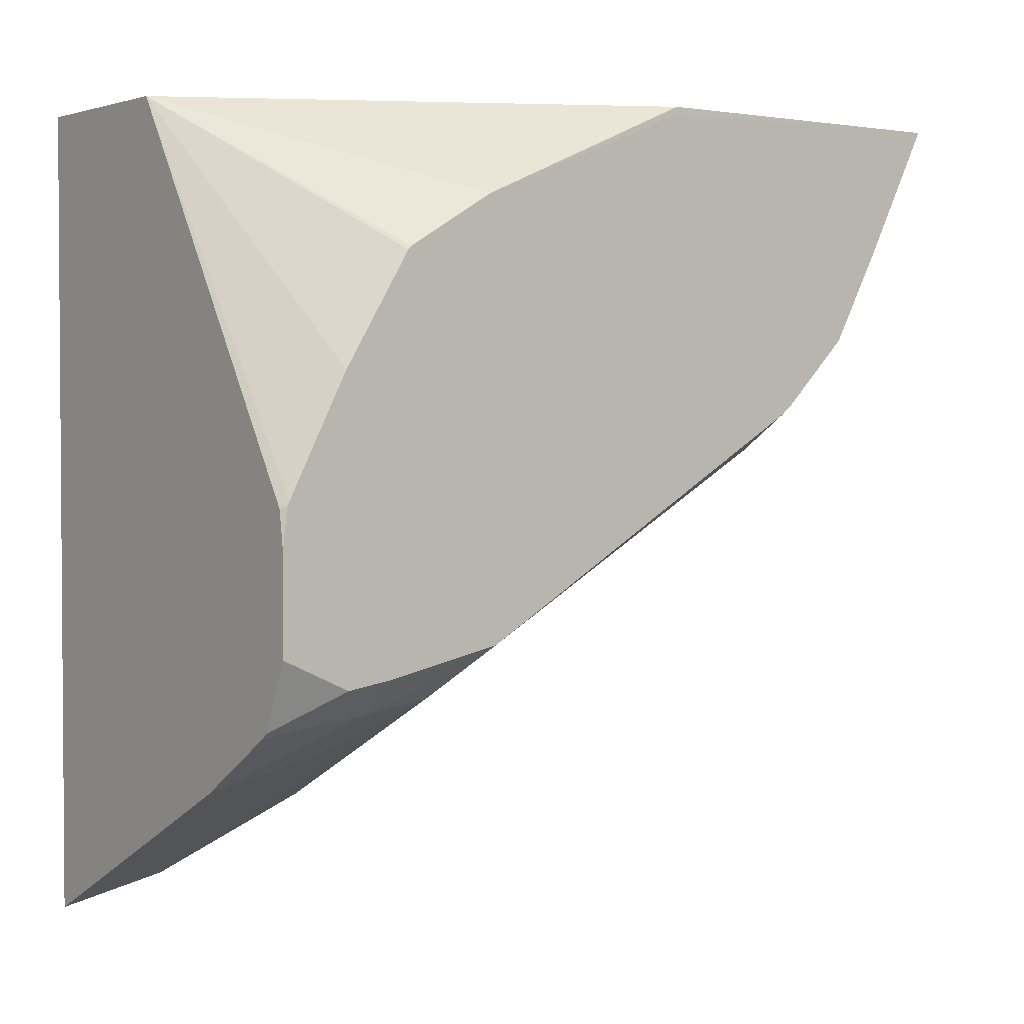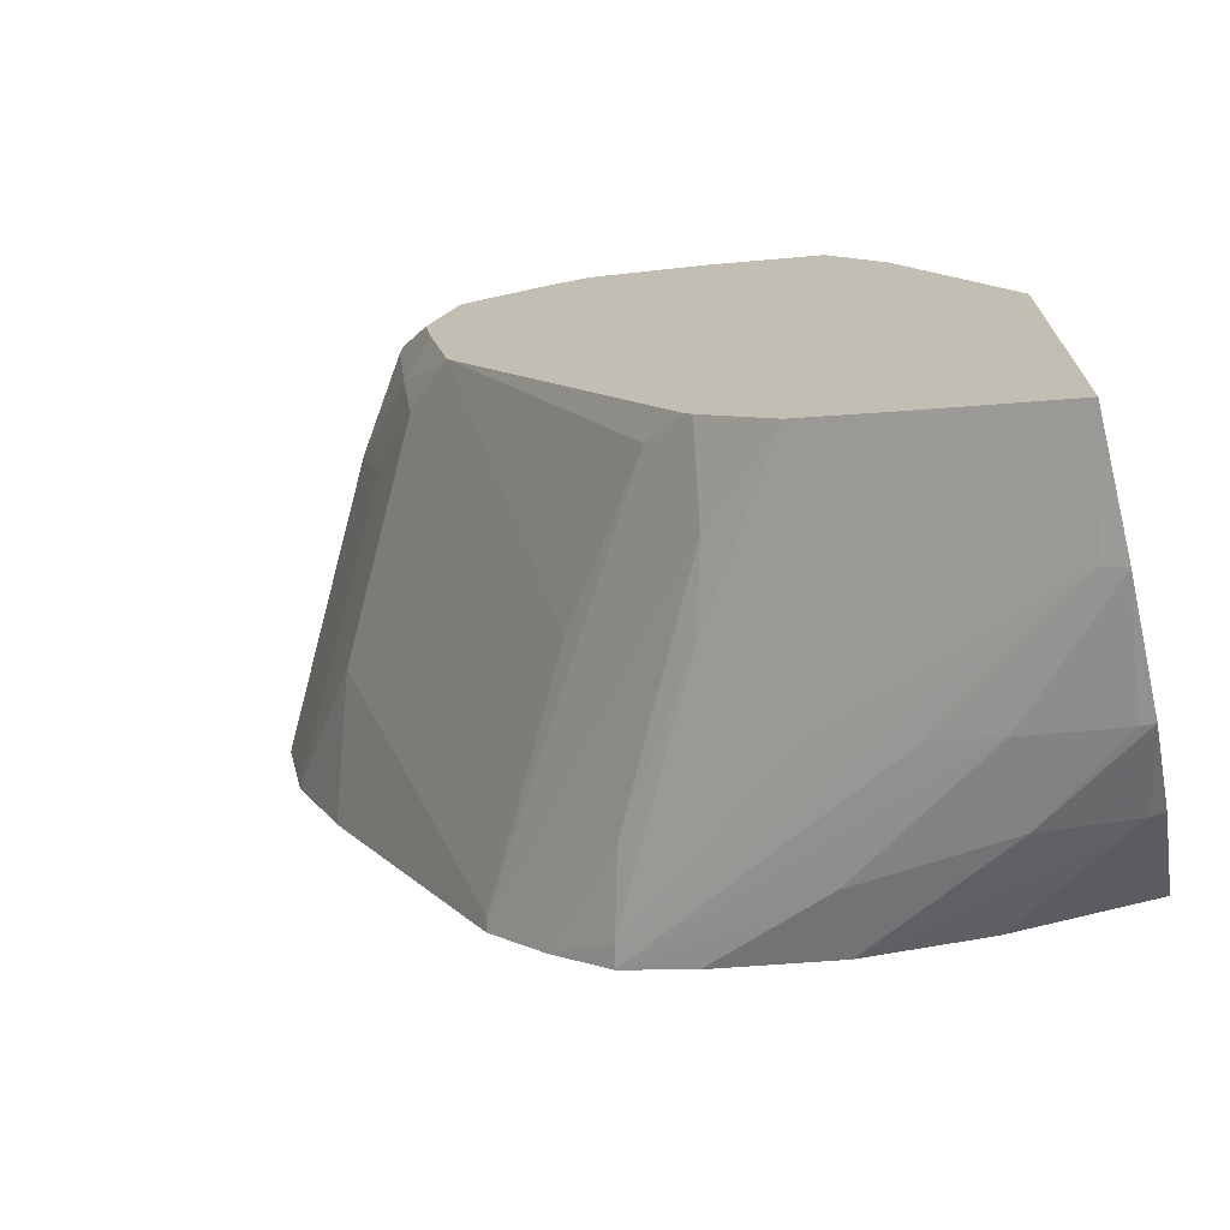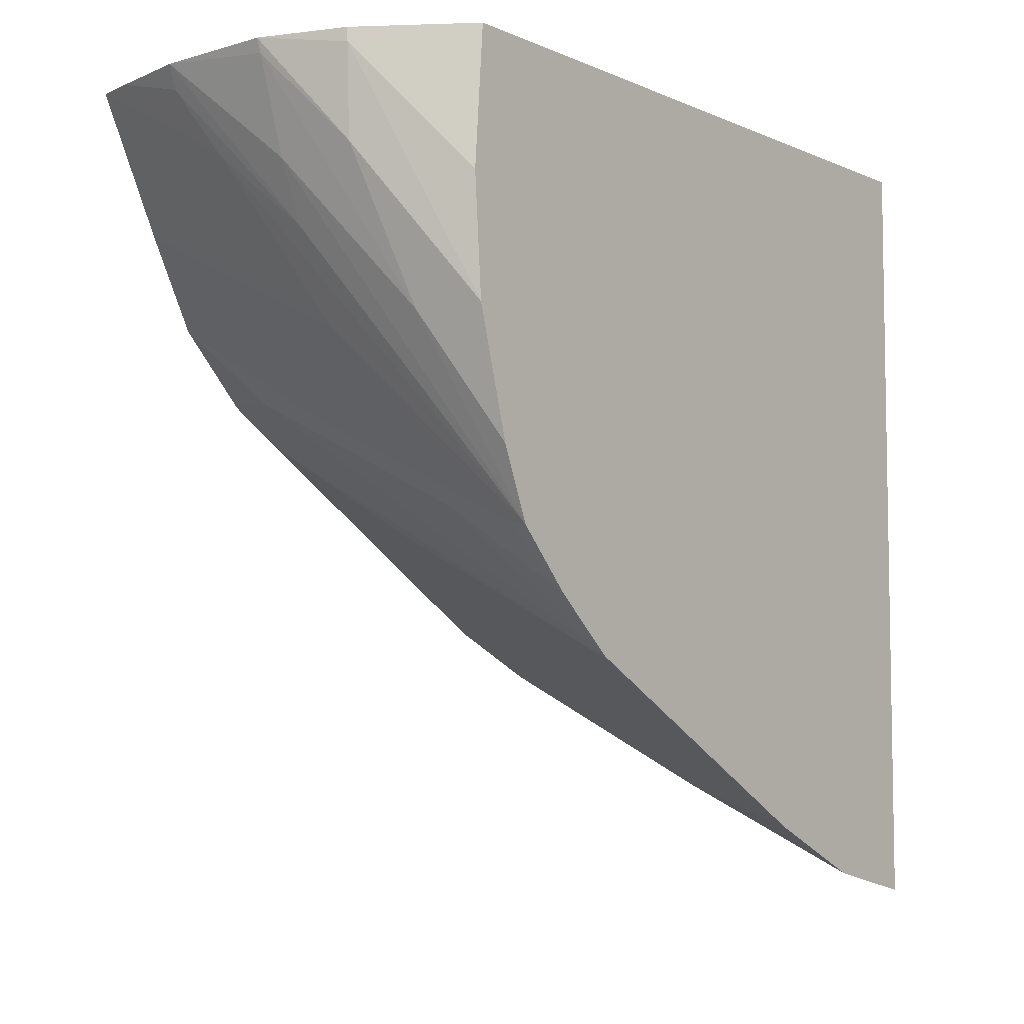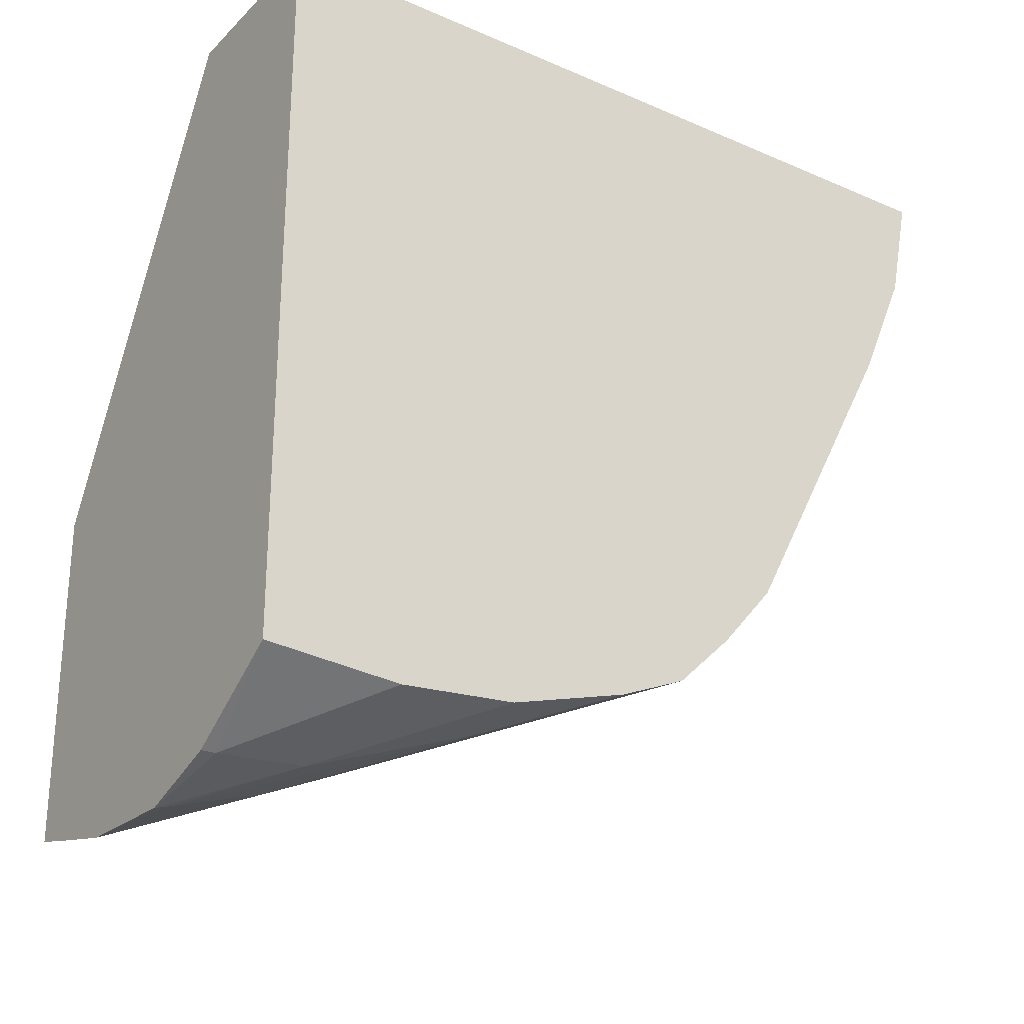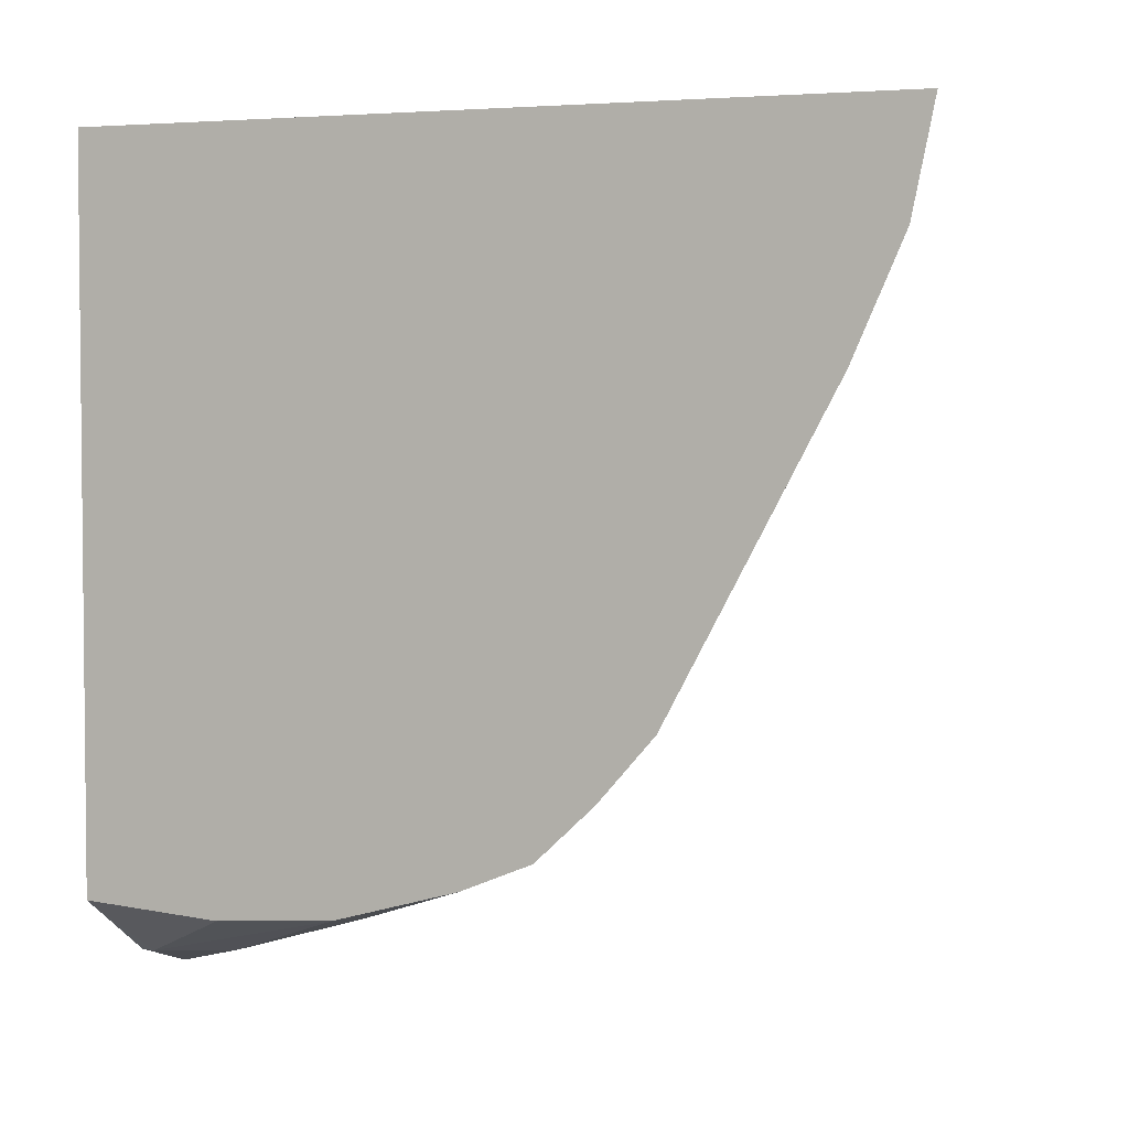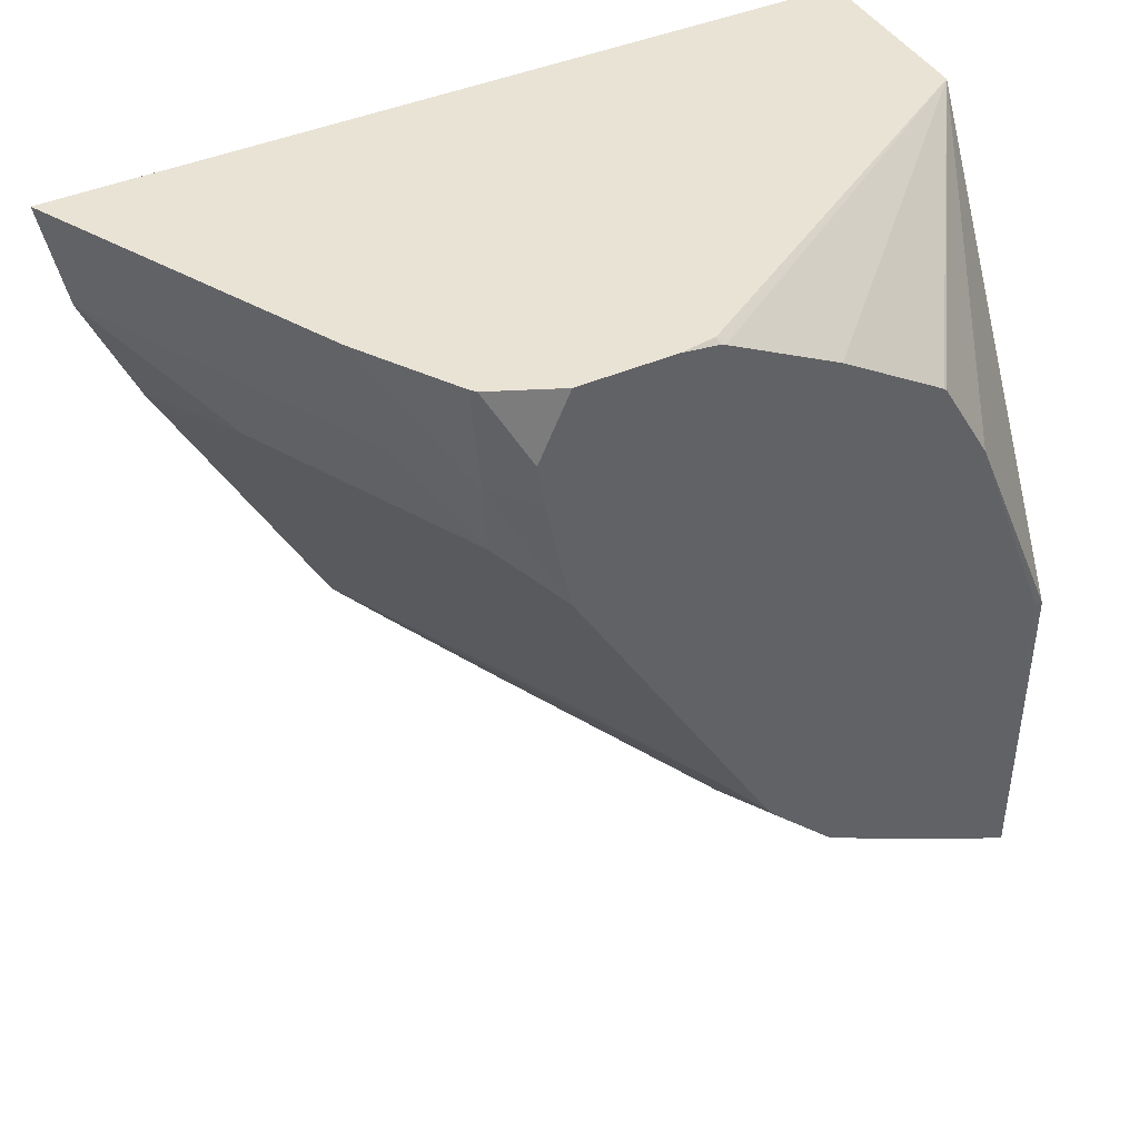
<metadata>
{"format":"obj","ext":"obj","renderer":"f3d","projection":"perspective","resolution":1024,"background":"white","views":[{"elev":2.4,"azim":53.1,"up":"+Y"},{"elev":-70.7,"azim":102.4,"up":"+Z"},{"elev":-6.3,"azim":-141.4,"up":"+Y"},{"elev":-25.7,"azim":-124.4,"up":"+Z"},{"elev":3.4,"azim":-70.3,"up":"+Z"},{"elev":42.2,"azim":62.3,"up":"+Z"}]}
</metadata>
<code>
v -0.03617 -0.04436 0.01316
v -0.03608 -0.04432 0.01316
v -0.03617 -0.03381 0.01316
v -0.03617 -0.04428 0.01272
v -0.03616 -0.04427 0.01272
v -0.03536 -0.04395 0.01316
v -0.03617 -0.03381 0.003651
v -0.03369 -0.03381 0.01316
v -0.03617 -0.04413 0.01201
v -0.03303 -0.04266 0.01281
v -0.03357 -0.04302 0.01316
v -0.0348 -0.03381 0.002762
v -0.03482 -0.03399 0.002757
v -0.03617 -0.03561 0.003514
v -0.03056 -0.0388 0.01316
v -0.03048 -0.03874 0.01307
v -0.03048 -0.03724 0.0123
v -0.03048 -0.03582 0.01143
v -0.03048 -0.03577 0.01139
v -0.03048 -0.03509 0.01023
v -0.03048 -0.03381 0.007261
v -0.03617 -0.04407 0.01171
v -0.03211 -0.04196 0.01171
v -0.03249 -0.04245 0.01316
v -0.03368 -0.03381 0.002383
v -0.03478 -0.03517 0.002843
v -0.03617 -0.03717 0.003626
v -0.03055 -0.03881 0.01316
v -0.03048 -0.03879 0.01309
v -0.03048 -0.03393 0.007291
v -0.03048 -0.03381 0.0044
v -0.03617 -0.0434 0.01016
v -0.03429 -0.04283 0.01068
v -0.03116 -0.04122 0.01069
v -0.03221 -0.04231 0.01316
v -0.03233 -0.04237 0.01316
v -0.03209 -0.03381 0.002436
v -0.0337 -0.03399 0.002429
v -0.03529 -0.03717 0.00348
v -0.03617 -0.03879 0.004078
v -0.03055 -0.03883 0.01316
v -0.03048 -0.03929 0.01316
v -0.03048 -0.03381 0.002799
v -0.03617 -0.04122 0.006037
v -0.03601 -0.04118 0.006091
v -0.03102 -0.04134 0.01171
v -0.03289 -0.03956 0.006132
v -0.03059 -0.04061 0.01015
v -0.03048 -0.04055 0.01015
v -0.03094 -0.04149 0.01316
v -0.03098 -0.03381 0.002679
v -0.03205 -0.03411 0.002573
v -0.0337 -0.036 0.003152
v -0.0337 -0.03521 0.002809
v -0.03617 -0.03972 0.004465
v -0.03048 -0.04055 0.01316
v -0.03048 -0.03447 0.003134
v -0.03052 -0.03381 0.002787
v -0.03617 -0.04049 0.005191
v -0.03481 -0.03939 0.004691
v -0.0316 -0.03781 0.004701
v -0.03082 -0.03823 0.00576
v -0.03048 -0.04088 0.01171
v -0.03087 -0.04143 0.01316
v -0.03048 -0.03775 0.005382
v -0.03254 -0.03496 0.002885
v -0.03586 -0.03965 0.0045
v -0.0337 -0.03717 0.003736
v -0.03048 -0.04096 0.01228
v -0.03048 -0.03558 0.003708
v -0.03052 -0.03558 0.003694
v -0.03266 -0.03808 0.004486
v -0.03048 -0.03674 0.004337
v -0.03048 -0.03764 0.005237
v -0.03048 -0.04095 0.01222
v -0.03052 -0.03675 0.004331
f 1 2 6
f 1 6 11
f 1 11 24
f 1 24 36
f 1 36 35
f 1 35 50
f 1 50 64
f 1 64 56
f 1 56 42
f 1 42 41
f 1 41 28
f 1 28 15
f 1 15 8
f 1 8 3
f 1 3 7
f 1 7 14
f 1 14 27
f 1 27 40
f 1 40 55
f 1 55 59
f 1 59 44
f 1 44 32
f 1 32 22
f 1 22 9
f 1 9 4
f 1 4 5
f 1 5 2
f 2 5 6
f 3 8 21
f 3 21 31
f 3 31 43
f 3 43 58
f 3 58 51
f 3 51 37
f 3 37 25
f 3 25 12
f 3 12 7
f 4 9 5
f 5 10 11
f 5 11 6
f 5 9 10
f 7 12 13
f 7 13 14
f 8 15 16
f 8 16 17
f 8 17 18
f 8 18 19
f 8 19 20
f 8 20 21
f 9 22 23
f 9 23 10
f 10 23 24
f 10 24 11
f 12 25 13
f 13 25 26
f 13 26 27
f 13 27 14
f 15 28 29
f 15 29 16
f 16 29 42
f 16 42 56
f 16 56 69
f 16 69 75
f 16 75 63
f 16 63 49
f 16 49 65
f 16 65 74
f 16 74 73
f 16 73 70
f 16 70 57
f 16 57 43
f 16 43 31
f 16 31 30
f 16 30 20
f 16 20 19
f 16 19 18
f 16 18 17
f 20 30 21
f 21 30 31
f 22 32 33
f 22 33 34
f 22 34 23
f 23 34 35
f 23 35 36
f 23 36 24
f 25 37 38
f 25 38 26
f 26 38 39
f 26 39 27
f 27 39 40
f 28 41 29
f 29 41 42
f 32 44 45
f 32 45 33
f 33 45 34
f 34 46 35
f 34 45 47
f 34 47 48
f 34 48 49
f 34 49 46
f 35 46 50
f 37 51 52
f 37 52 53
f 37 53 54
f 37 54 38
f 38 54 39
f 39 54 55
f 39 55 40
f 43 57 58
f 44 59 60
f 44 60 61
f 44 61 62
f 44 62 45
f 45 62 47
f 46 63 64
f 46 64 50
f 46 49 63
f 47 49 48
f 47 62 49
f 49 62 65
f 51 58 66
f 51 66 52
f 52 66 53
f 53 66 55
f 53 55 54
f 55 67 59
f 55 66 68
f 55 68 67
f 56 64 69
f 57 66 58
f 57 70 71
f 57 71 68
f 57 68 66
f 59 67 60
f 60 67 72
f 60 72 61
f 61 72 73
f 61 73 74
f 61 74 62
f 62 74 65
f 63 75 64
f 64 75 69
f 67 68 71
f 67 71 72
f 70 73 71
f 71 73 76
f 71 76 72
f 72 76 73

</code>
